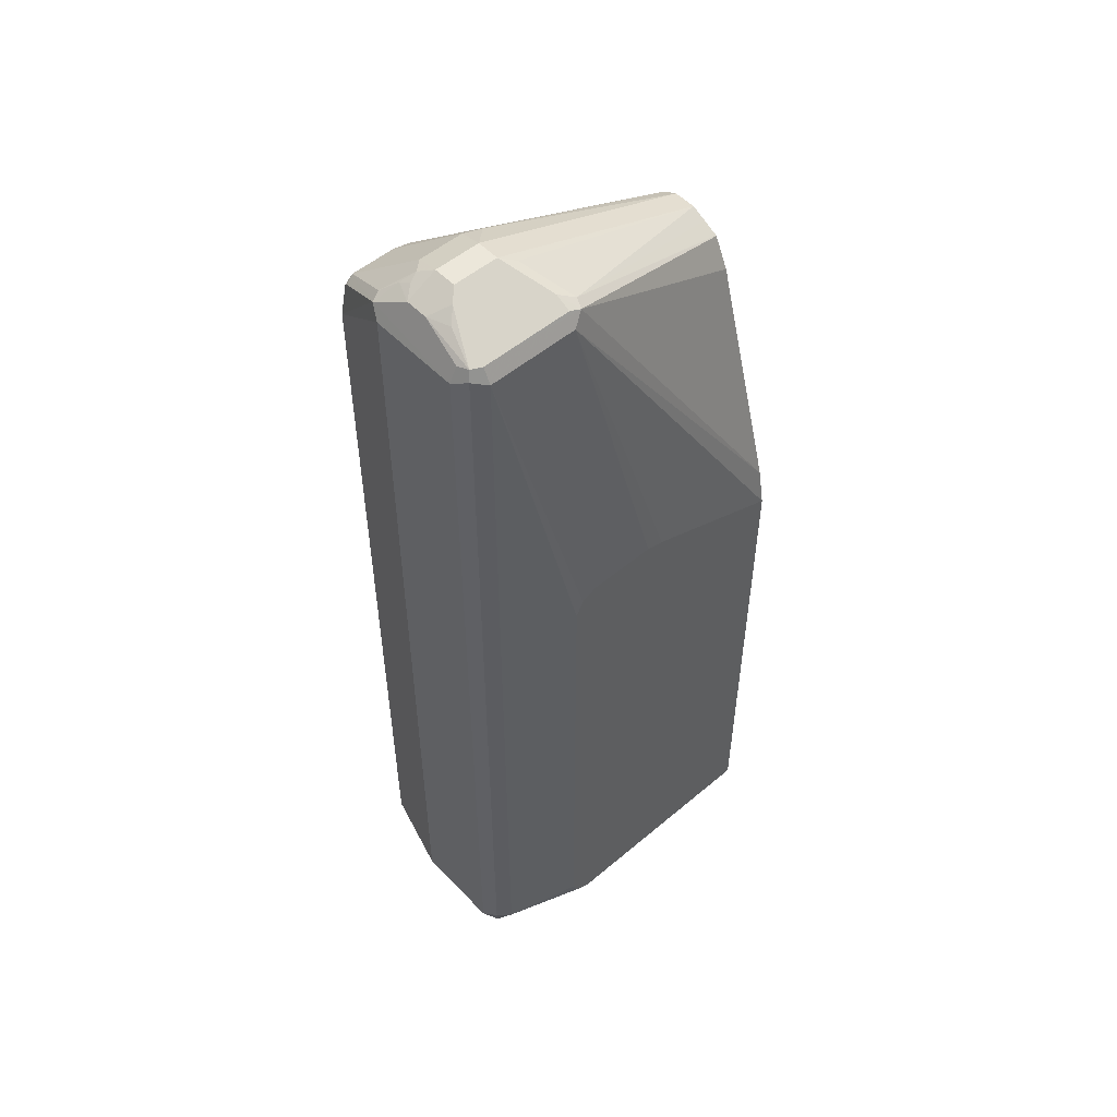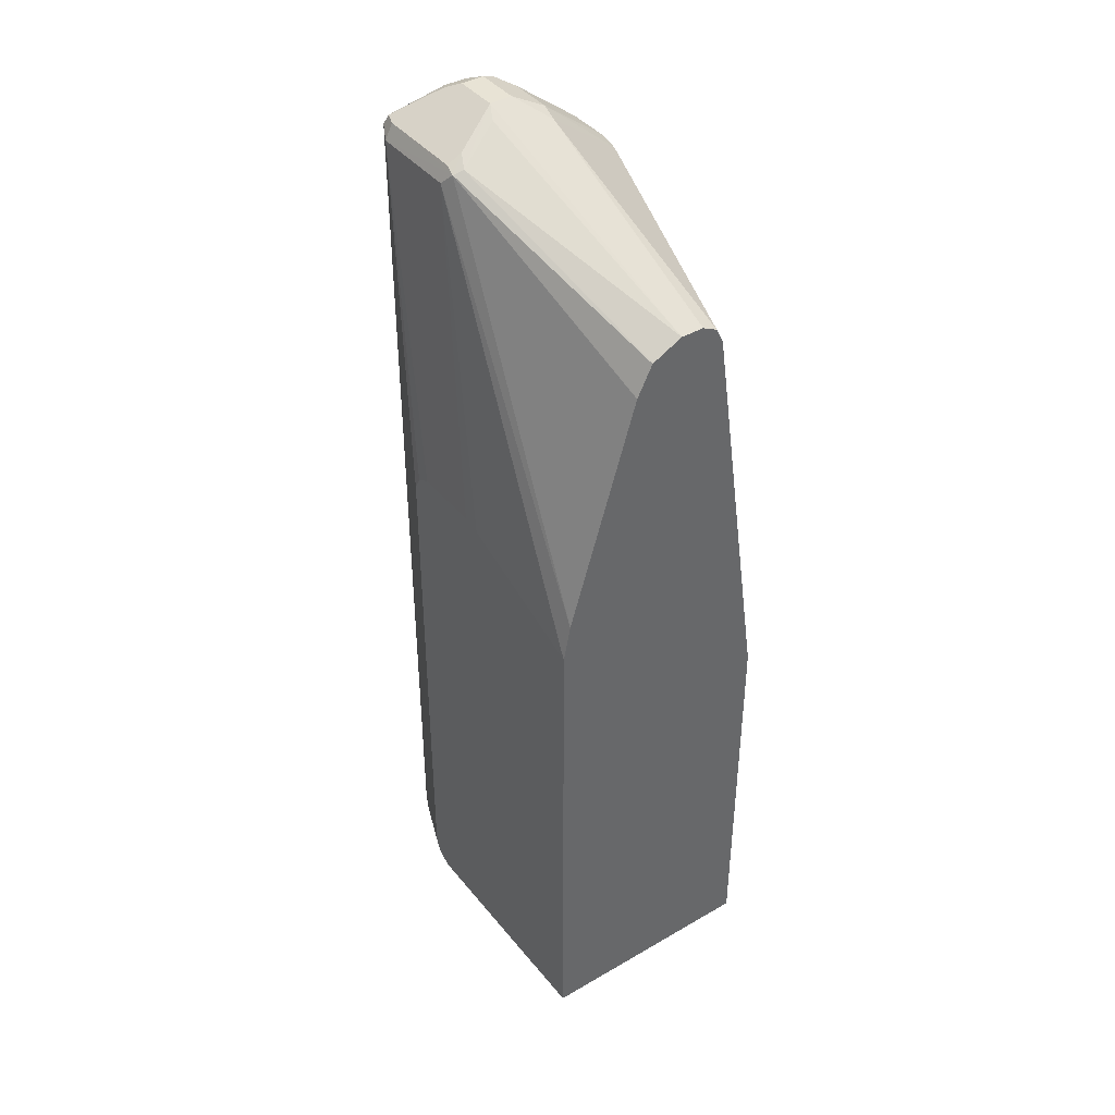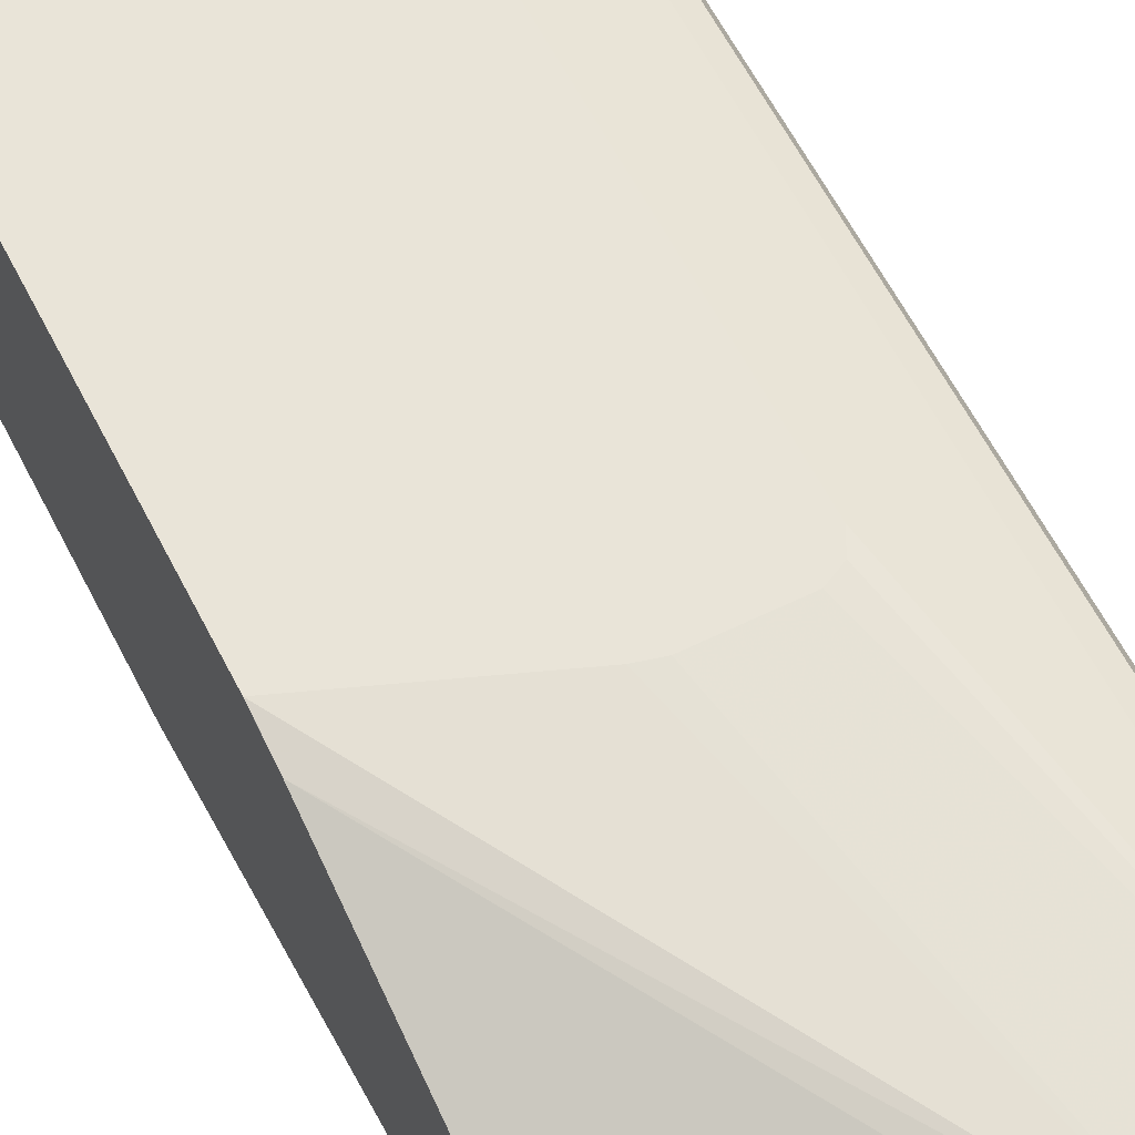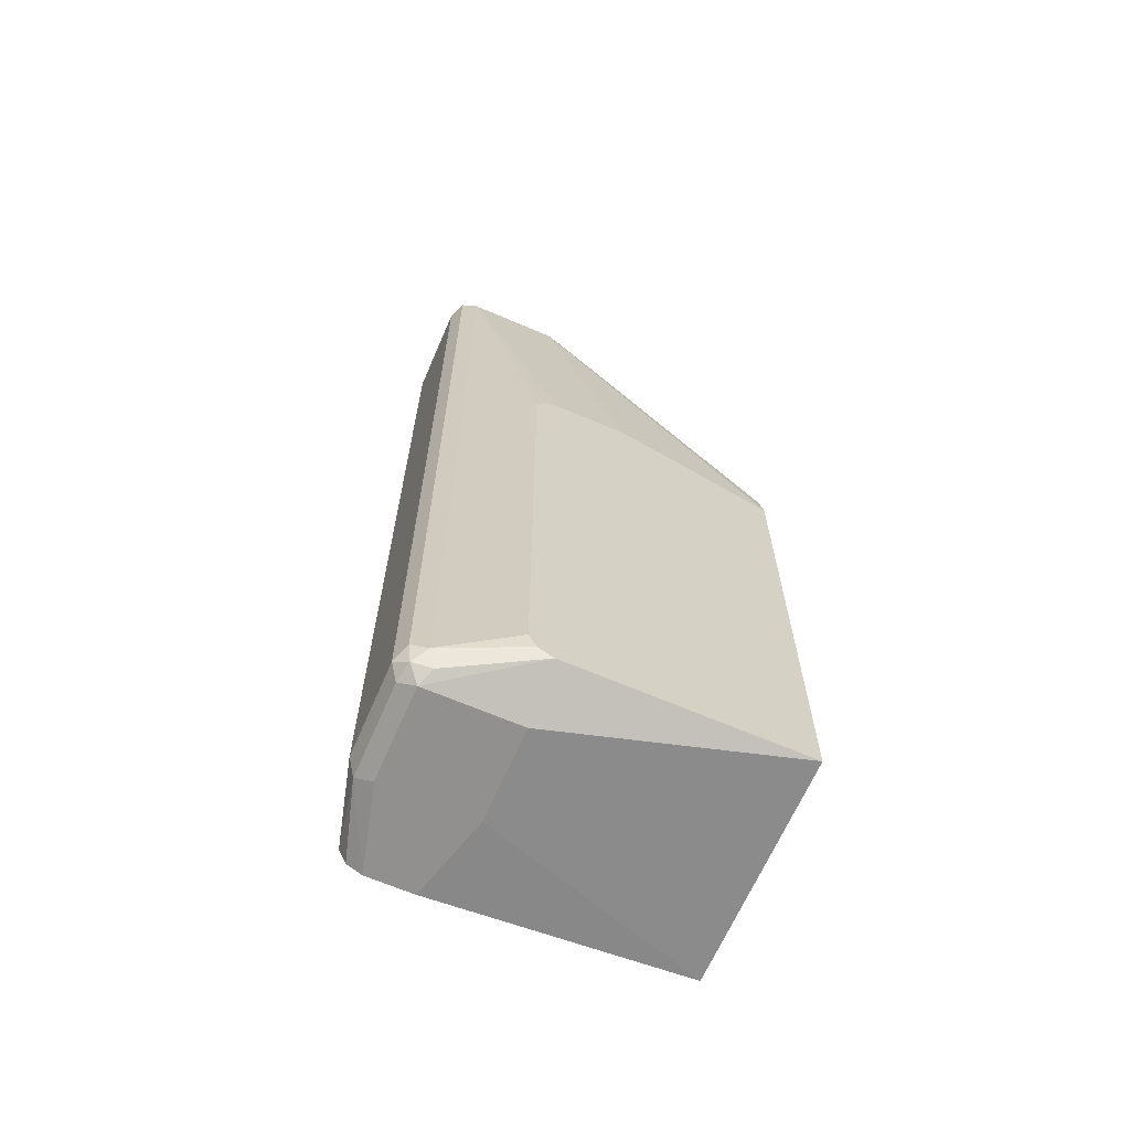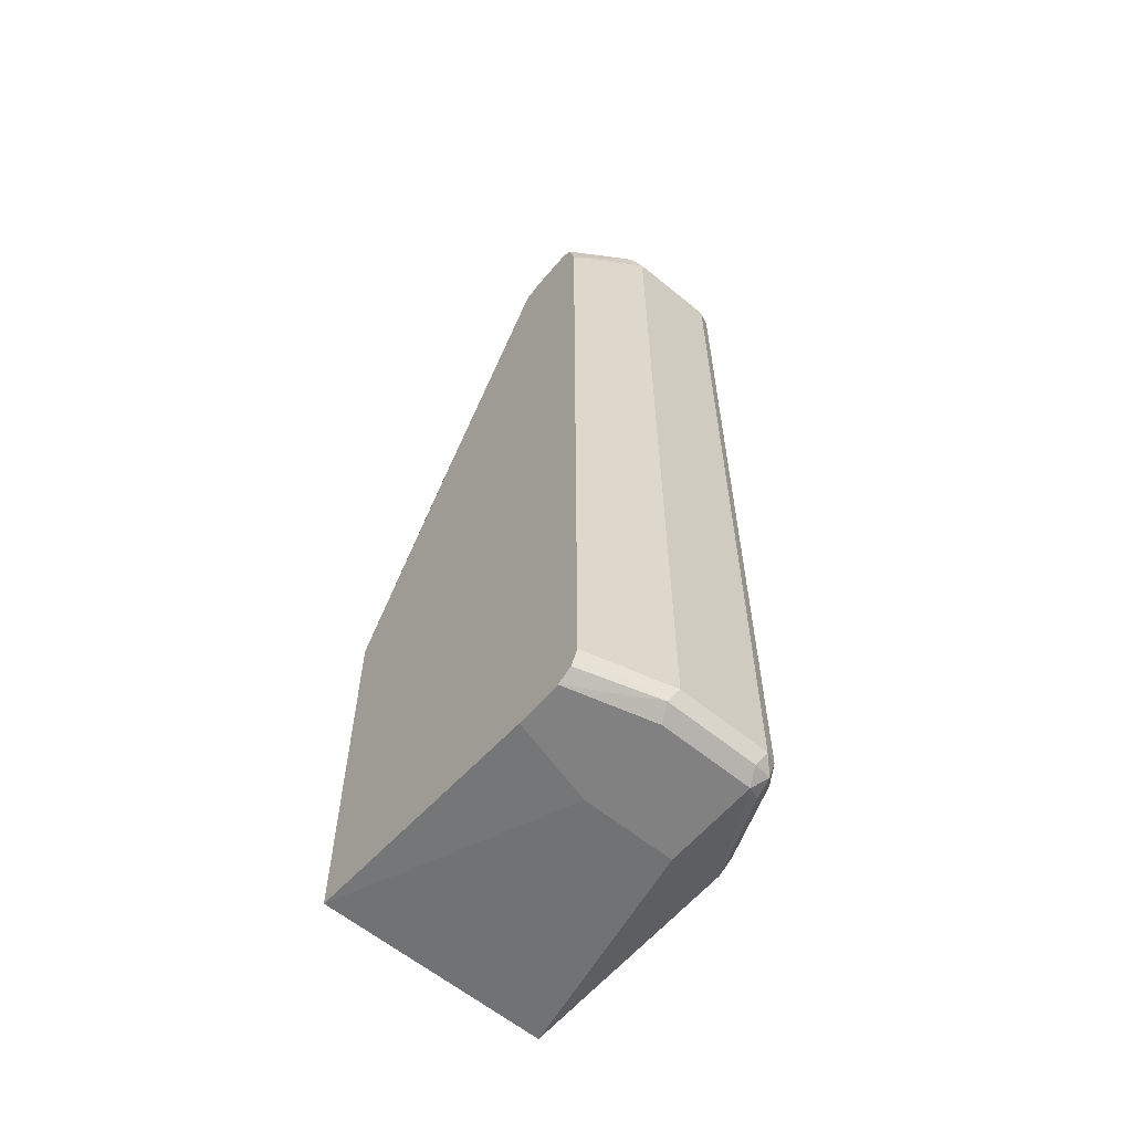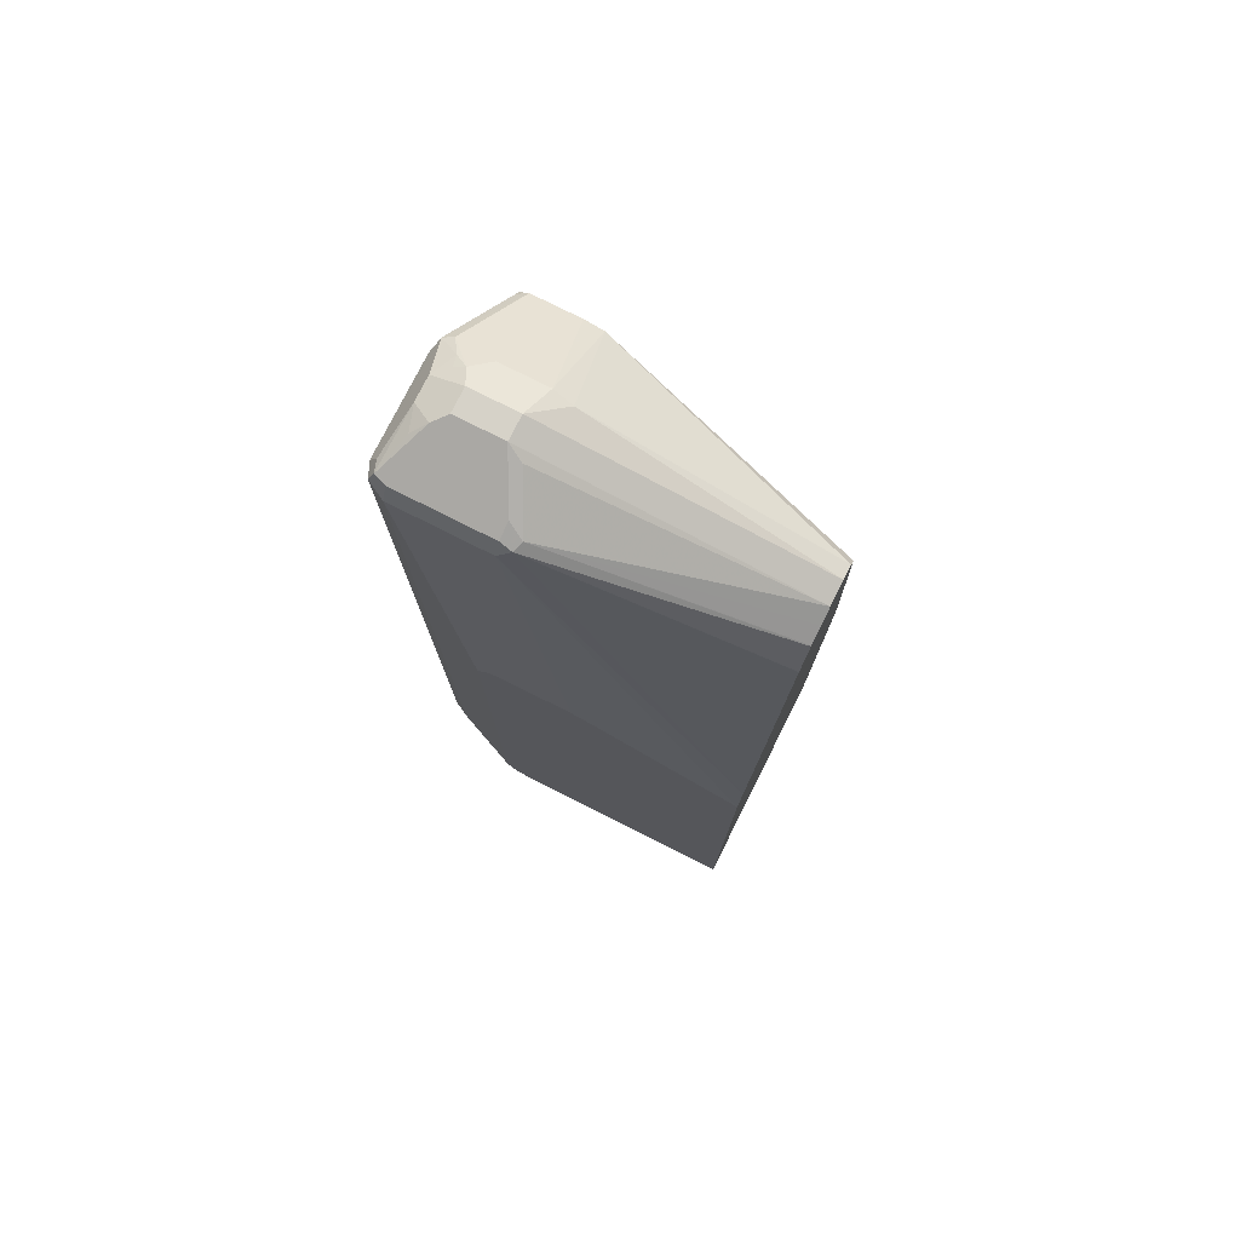
<metadata>
{"format":"obj","ext":"obj","renderer":"f3d","projection":"perspective","resolution":1024,"background":"white","views":[{"elev":52.3,"azim":137.8,"up":"+Z"},{"elev":41.1,"azim":-125.2,"up":"+Z"},{"elev":59.8,"azim":-26.7,"up":"+Y"},{"elev":-65.7,"azim":156.6,"up":"+Z"},{"elev":-60.4,"azim":49.9,"up":"+Z"},{"elev":77.5,"azim":-153.3,"up":"+Z"}]}
</metadata>
<code>
v 0.5058 0.01634 0.2614
v 0.5058 0.03268 0.2614
v 0.5058 0.01565 0.261
v 0.6671 0.01363 0.3295
v 0.6862 0.03268 0.3431
v 0.5058 0.0431 0.2562
v 0.6862 0.04901 0.3431
v 0.6753 0.05446 0.3376
v 0.659 0.08713 0.3213
v 0.5058 0.005451 0.2559
v 0.6807 0.0109 0.3321
v 0.6786 -0.04373 0.2853
v 0.7189 0.03268 0.3431
v 0.5058 0.05399 0.2507
v 0.7189 0.04901 0.3431
v 0.6698 0.09257 0.3213
v 0.6698 0.08168 0.3267
v 0.6617 0.09393 0.3186
v 0.5058 0.05446 0.2505
v 0.5058 6.5e-06 0.245
v 0.7134 0.0109 0.3321
v 0.6915 -0.04373 0.2886
v 0.6721 -0.04373 0.2755
v 0.7243 0.02179 0.3376
v 0.7311 0.02452 0.3349
v 0.7406 0.03268 0.3321
v 0.727 0.05717 0.339
v 0.7352 0.09257 0.3213
v 0.7352 0.09802 0.3104
v 0.6698 0.09802 0.3104
v 0.5058 0.1144 0.06529
v 0.5058 0.06535 0.2287
v 0.5058 0.06512 0.2292
v 0.5935 -0.04373 0.1249
v 0.5058 -0.04373 -0.04897
v 0.7241 -0.04373 0.2886
v 0.7406 0.005451 0.3213
v 0.7331 0.01634 0.3308
v 0.7406 0.04901 0.3321
v 0.7475 0.008182 0.3186
v 0.7352 0.06535 0.3328
v 0.7434 0.08986 0.3226
v 0.6824 0.1194 0.07288
v 0.6807 0.1194 0.07624
v 0.6698 0.1194 0.08168
v 0.7461 0.09257 0.3158
v 0.7352 0.09802 -0.3267
v 0.6862 0.1194 0.06529
v 0.6208 0.1194 0.08168
v 0.6079 0.1194 0.07845
v 0.5058 0.1194 0.03889
v 0.5058 0.1194 0.03849
v 0.5058 -0.04373 -0.3267
v 0.7243 -0.04355 0.2886
v 0.7304 -0.04373 0.283
v 0.7461 0.08168 0.3213
v 0.7515 0.01634 0.3104
v 0.7515 0.08168 0.3104
v 0.7311 -0.04084 0.2859
v 0.7352 -0.04373 0.2614
v 0.7461 0.09257 -0.3213
v 0.7434 0.08986 -0.3349
v 0.7297 0.09257 -0.3376
v 0.6698 0.1194 -0.3267
v 0.6749 0.1194 -0.3242
v 0.6807 0.1194 -0.3213
v 0.6837 0.1194 -0.3154
v 0.6862 0.1194 -0.3104
v 0.5058 0.1194 -0.3267
v 0.6698 0.01634 -0.3431
v 0.6862 -0.04373 -0.3431
v 0.7515 0.01634 -0.3267
v 0.7515 0.08168 -0.3267
v 0.7352 -0.04373 -0.3267
v 0.7461 0.07624 -0.3376
v 0.7352 0.08168 -0.3431
v 0.6698 0.08168 -0.3431
v 0.7189 -0.04373 -0.3431
v 0.7461 0.0109 -0.3376
v 0.7325 -0.04373 -0.332
v 0.7352 0.01634 -0.3431
v 0.7297 -0.04373 -0.3376
f 42 56 46
f 40 58 56
f 40 54 59
f 40 59 55
f 40 55 60
f 40 60 57
f 40 57 58
f 43 66 65
f 43 68 67
f 43 67 66
f 43 65 64
f 43 64 69
f 43 69 52
f 43 52 51
f 39 42 41
f 43 51 50
f 43 48 68
f 39 56 42
f 29 47 68
f 37 54 40
f 43 50 49
f 29 43 44
f 29 44 45
f 29 45 49
f 29 49 30
f 29 42 46
f 29 46 61
f 39 40 56
f 29 61 47
f 29 48 43
f 30 49 50
f 30 50 51
f 30 51 31
f 31 51 52
f 36 55 54
f 37 40 38
f 29 68 48
f 43 49 45
f 64 76 77
f 46 56 58
f 63 76 64
f 64 77 69
f 70 77 76
f 70 76 81
f 70 81 78
f 70 78 71
f 72 74 79
f 62 76 63
f 72 79 75
f 74 80 79
f 75 79 81
f 75 81 76
f 78 81 79
f 78 79 82
f 79 80 82
f 28 42 29
f 72 75 73
f 62 75 76
f 62 73 75
f 61 73 62
f 46 58 73
f 46 73 61
f 47 61 62
f 47 62 63
f 47 63 64
f 47 64 65
f 47 65 66
f 47 66 67
f 47 67 68
f 53 69 77
f 53 77 70
f 53 70 71
f 54 55 59
f 57 60 74
f 57 74 72
f 57 72 73
f 57 73 58
f 43 45 44
f 27 39 41
f 36 54 37
f 27 41 42
f 4 10 12
f 4 12 11
f 5 11 21
f 5 21 13
f 5 13 15
f 5 15 7
f 6 9 14
f 4 11 5
f 7 15 28
f 7 16 17
f 7 17 9
f 7 9 8
f 9 17 18
f 9 18 19
f 9 19 14
f 10 20 12
f 7 28 16
f 3 10 4
f 2 9 6
f 2 8 9
f 1 2 6
f 1 6 14
f 1 14 19
f 1 19 33
f 1 33 32
f 1 32 31
f 1 31 52
f 1 52 69
f 1 69 53
f 1 53 35
f 1 35 20
f 1 20 10
f 1 10 3
f 1 4 5
f 1 5 7
f 1 7 2
f 2 7 8
f 11 12 22
f 11 22 36
f 1 3 4
f 12 20 23
f 27 42 28
f 18 29 30
f 18 30 31
f 18 31 32
f 18 33 19
f 20 34 23
f 20 35 34
f 18 28 29
f 21 36 24
f 24 37 38
f 24 38 25
f 25 38 26
f 26 39 27
f 26 38 40
f 26 40 39
f 11 36 21
f 24 36 37
f 16 18 17
f 18 32 33
f 15 27 28
f 12 23 34
f 12 34 35
f 16 28 18
f 12 53 71
f 12 71 78
f 12 78 82
f 12 82 80
f 12 80 74
f 12 74 60
f 12 35 53
f 12 55 36
f 12 36 22
f 13 24 25
f 13 25 26
f 13 26 27
f 13 27 15
f 12 60 55
f 13 21 24

</code>
